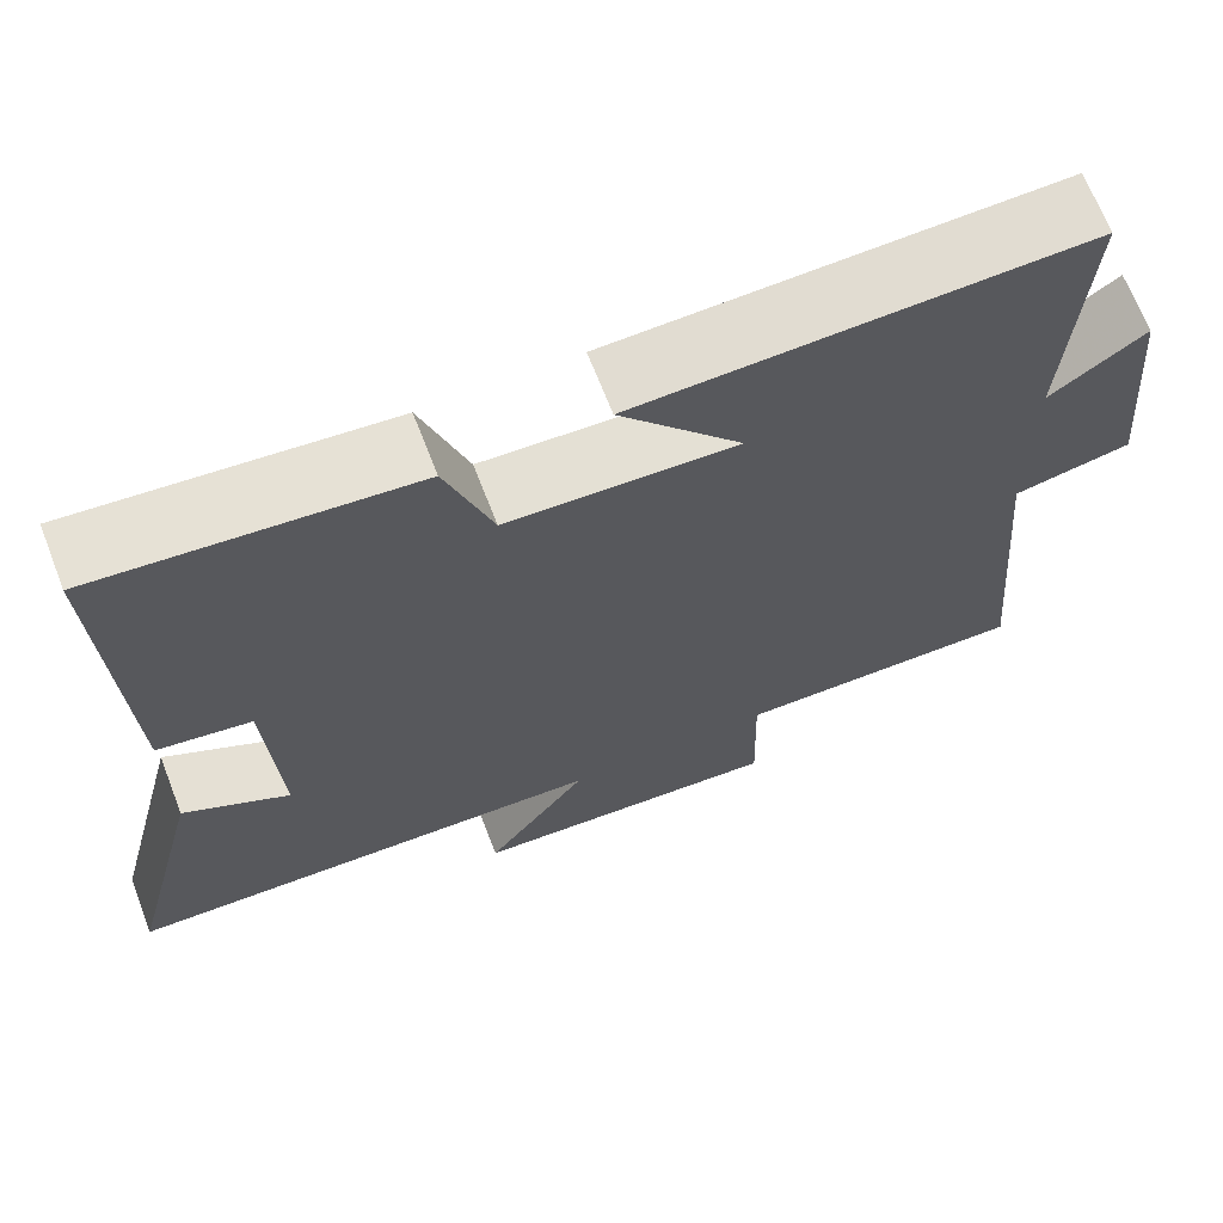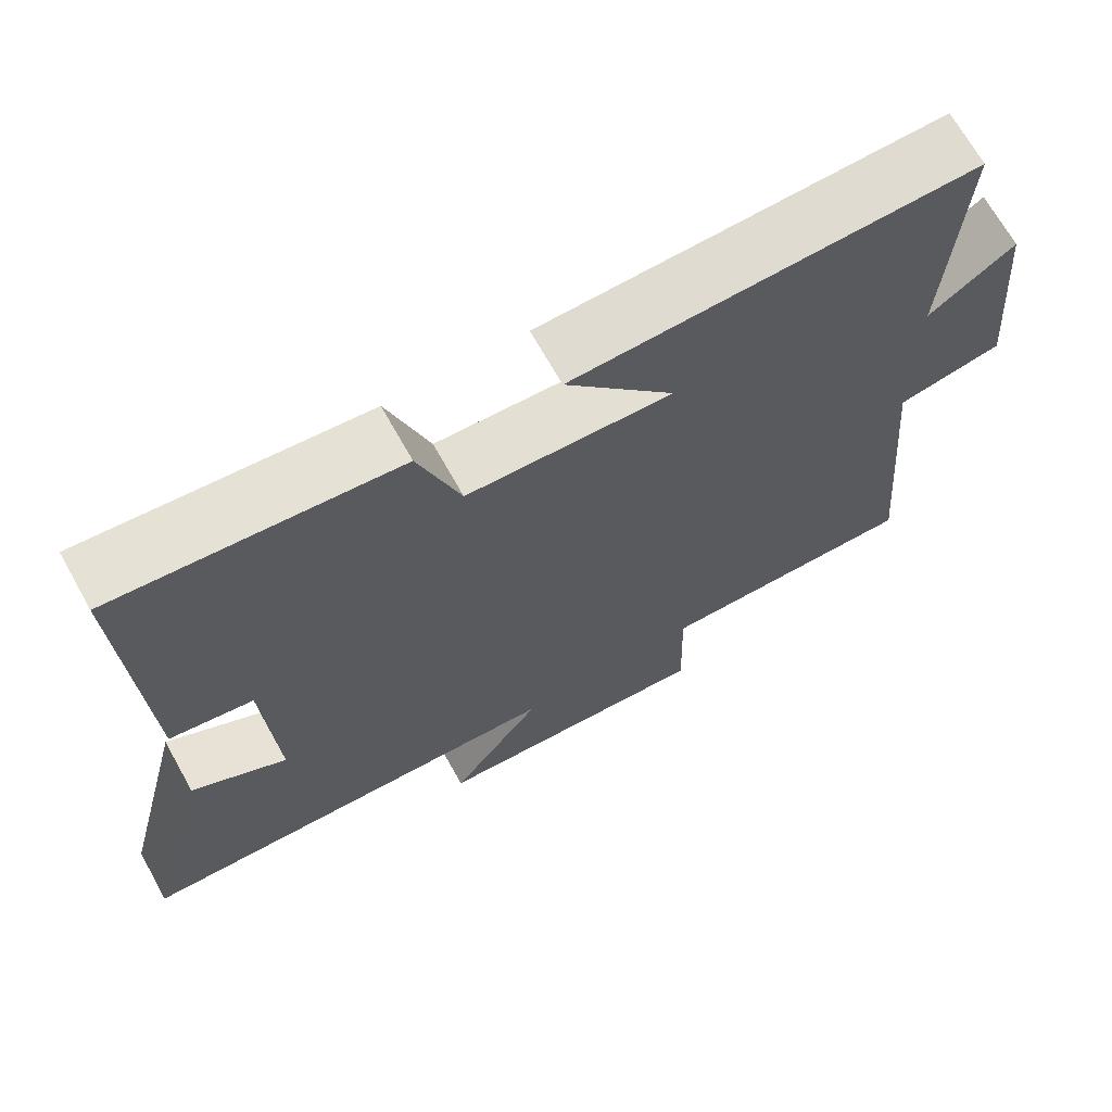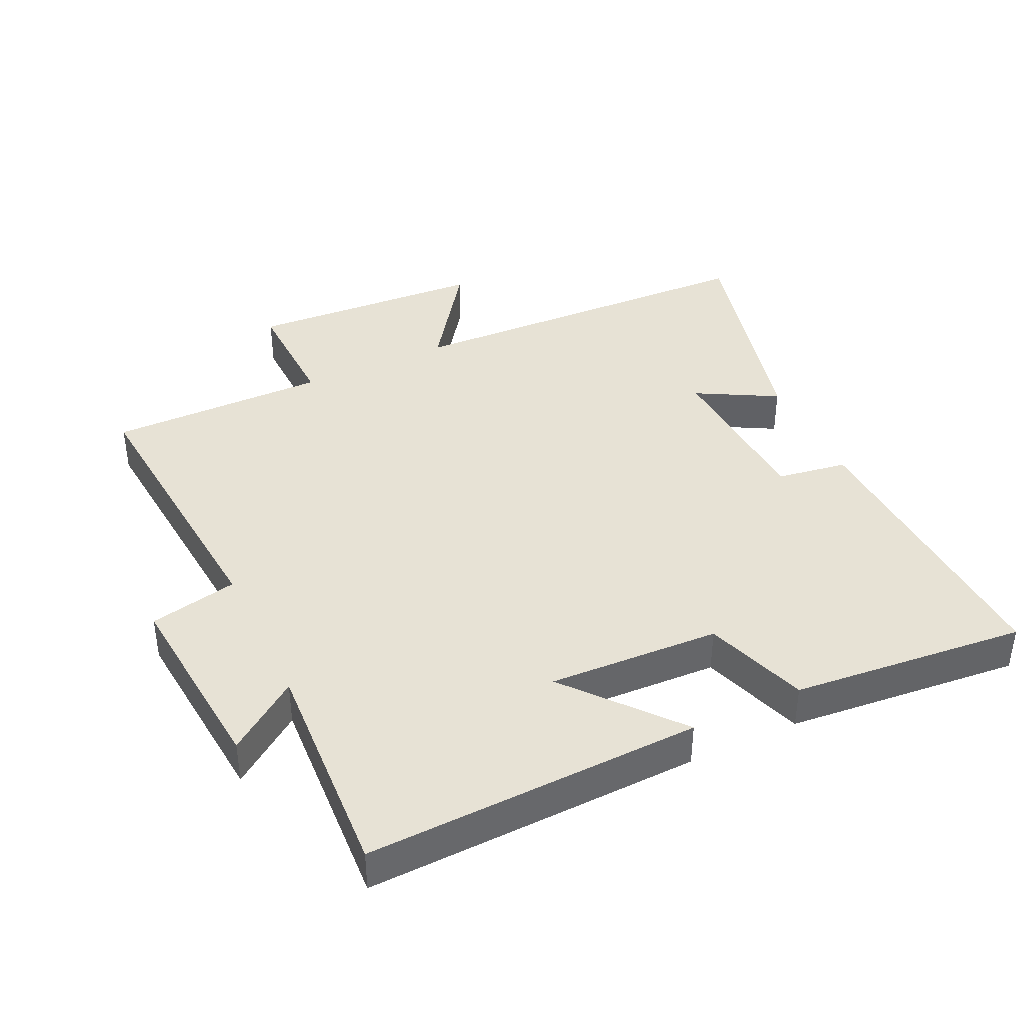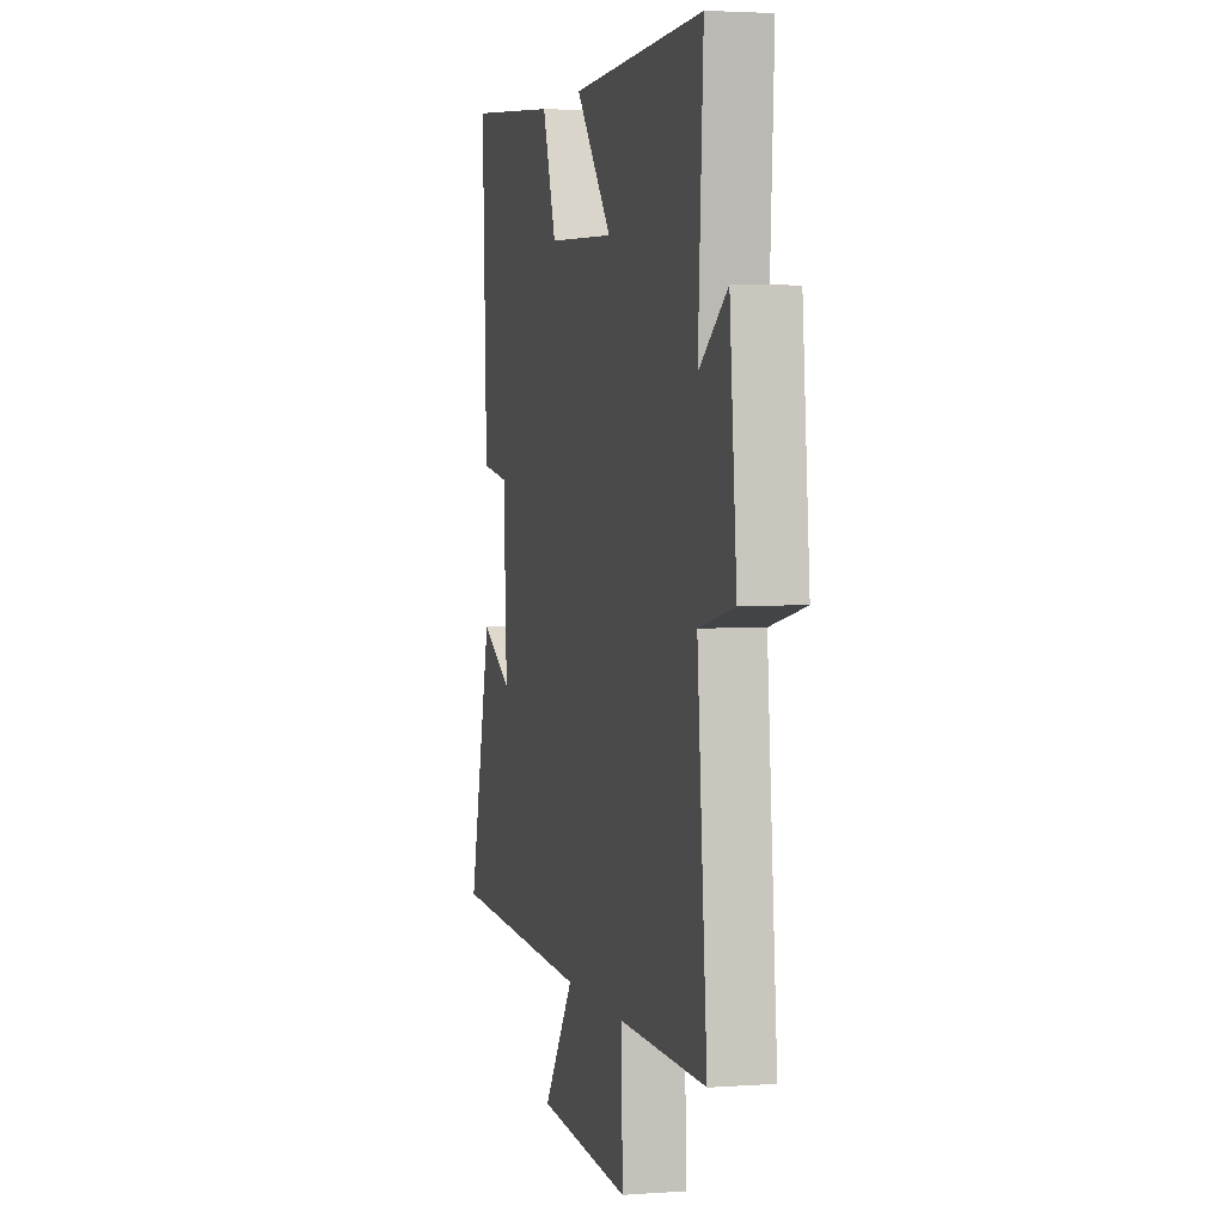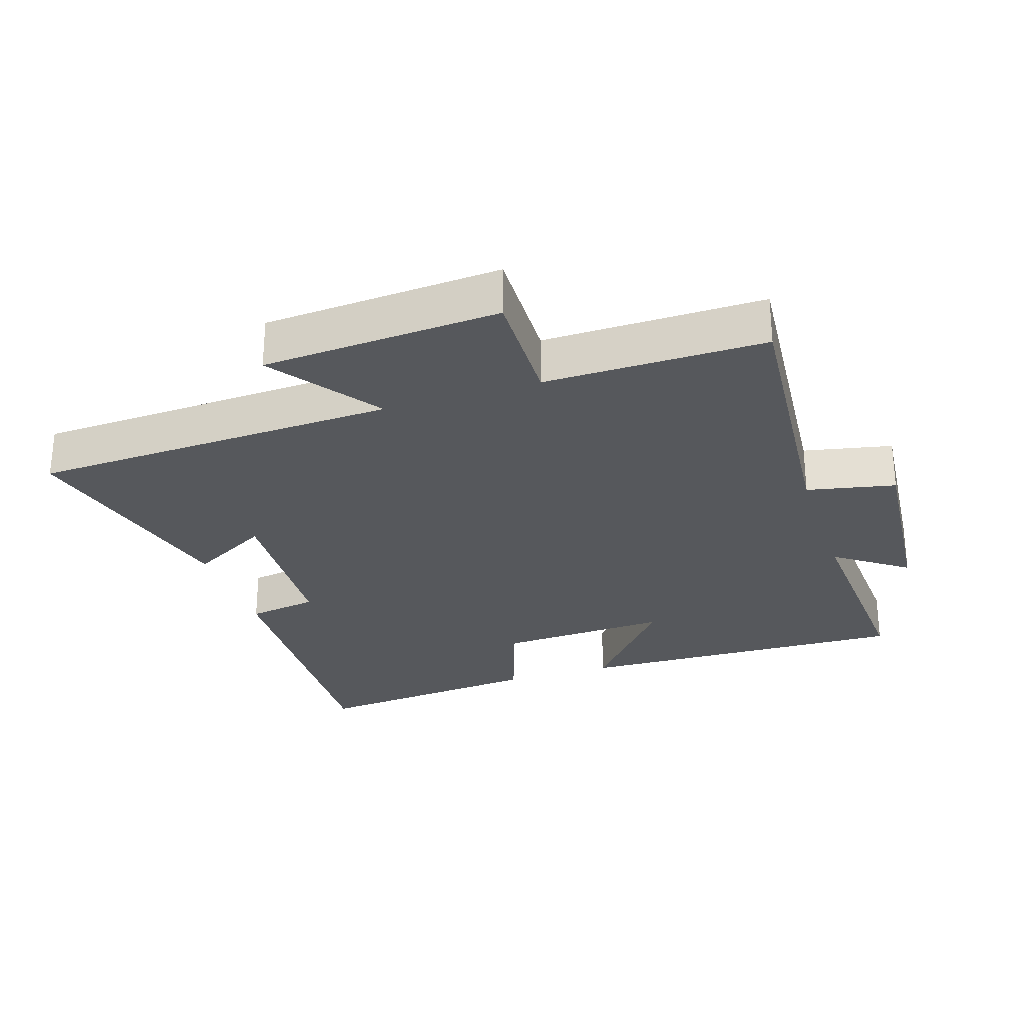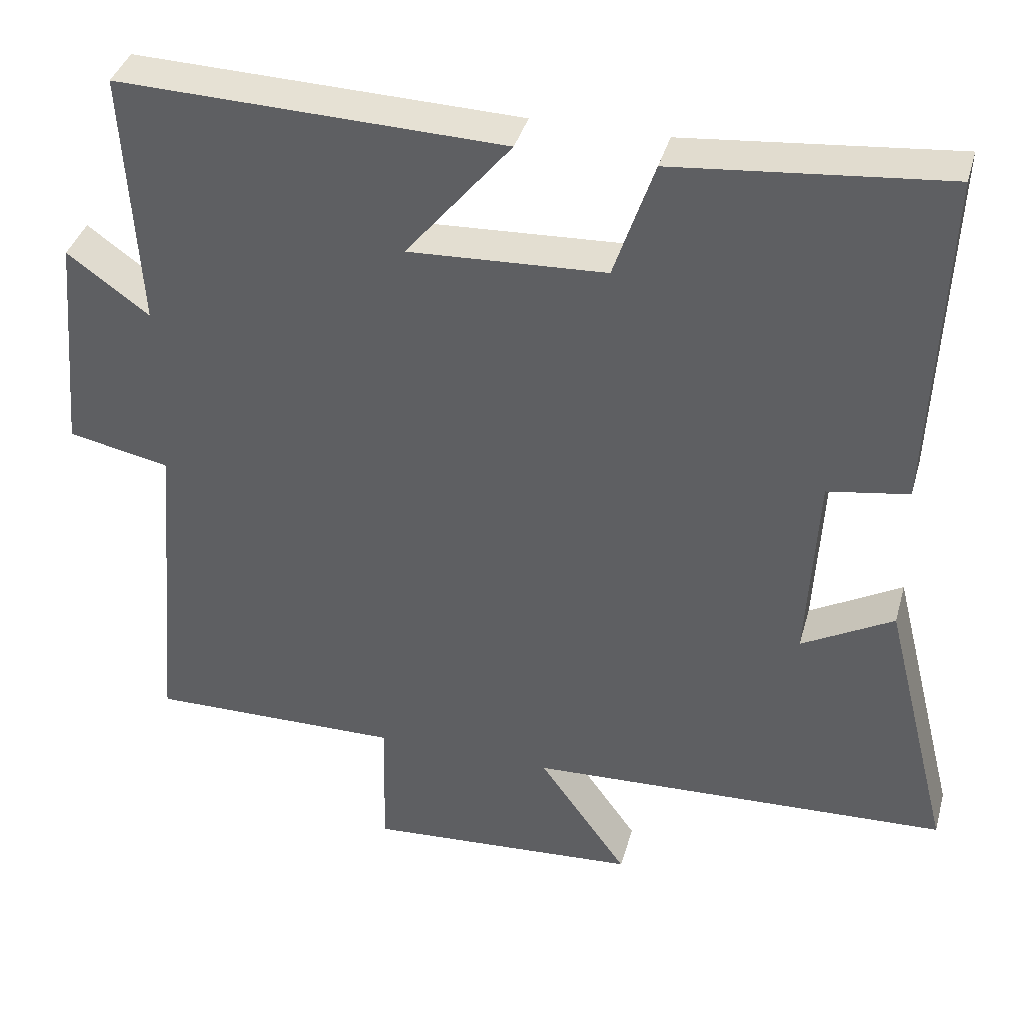
<metadata>
{"format":"obj","ext":"obj","renderer":"f3d","projection":"perspective","resolution":1024,"background":"white","views":[{"elev":67.8,"azim":158.8,"up":"+Z"},{"elev":68.7,"azim":150.8,"up":"+Z"},{"elev":40.1,"azim":-25.4,"up":"+Y"},{"elev":3.0,"azim":-104.0,"up":"+Z"},{"elev":-27.8,"azim":-161.9,"up":"+Y"},{"elev":38.1,"azim":15.1,"up":"+Z"}]}
</metadata>
<code>
v 0.519 0.07 0.534
v 0.5 0.07 0.085
v 0.393 0.07 0.068
v 0.379 0.07 -0.188
v 0.5 0.07 -0.121
v 0.589 0.07 -0.478
v 0.034 0.07 -0.5
v 0.151 0.07 -0.664
v -0.209 0.07 -0.686
v -0.204 0.07 -0.5
v -0.537 0.07 -0.503
v -0.5 0.07 -0.067
v -0.634 0.07 -0.039
v -0.608 0.07 0.255
v -0.5 0.07 0.177
v -0.52 0.07 0.516
v -0.011 0.07 0.5
v -0.15 0.07 0.332
v 0.11 0.07 0.344
v 0.163 0.07 0.5
v 0.519 0 0.534
v 0.5 0 0.085
v 0.393 0 0.068
v 0.379 0 -0.188
v 0.5 0 -0.121
v 0.589 0 -0.478
v 0.034 0 -0.5
v 0.151 0 -0.664
v -0.209 0 -0.686
v -0.204 0 -0.5
v -0.537 0 -0.503
v -0.5 0 -0.067
v -0.634 0 -0.039
v -0.608 0 0.255
v -0.5 0 0.177
v -0.52 0 0.516
v -0.011 0 0.5
v -0.15 0 0.332
v 0.11 0 0.344
v 0.163 0 0.5
f 19 20 1 2
f 18 19 2 3
f 15 16 17 18
f 15 18 3 4
f 12 13 14 15
f 12 15 4
f 10 11 12 4
f 7 8 9 10
f 7 10 4
f 4 5 6 7
f 22 21 40 39
f 23 22 39 38
f 38 37 36 35
f 24 23 38 35
f 35 34 33 32
f 24 35 32
f 24 32 31 30
f 30 29 28 27
f 24 30 27
f 27 26 25 24
f 1 21 22 2
f 2 22 23 3
f 3 23 24 4
f 4 24 25 5
f 5 25 26 6
f 6 26 27 7
f 7 27 28 8
f 8 28 29 9
f 9 29 30 10
f 10 30 31 11
f 11 31 32 12
f 12 32 33 13
f 13 33 34 14
f 14 34 35 15
f 15 35 36 16
f 16 36 37 17
f 17 37 38 18
f 18 38 39 19
f 19 39 40 20
f 20 40 21 1

</code>
